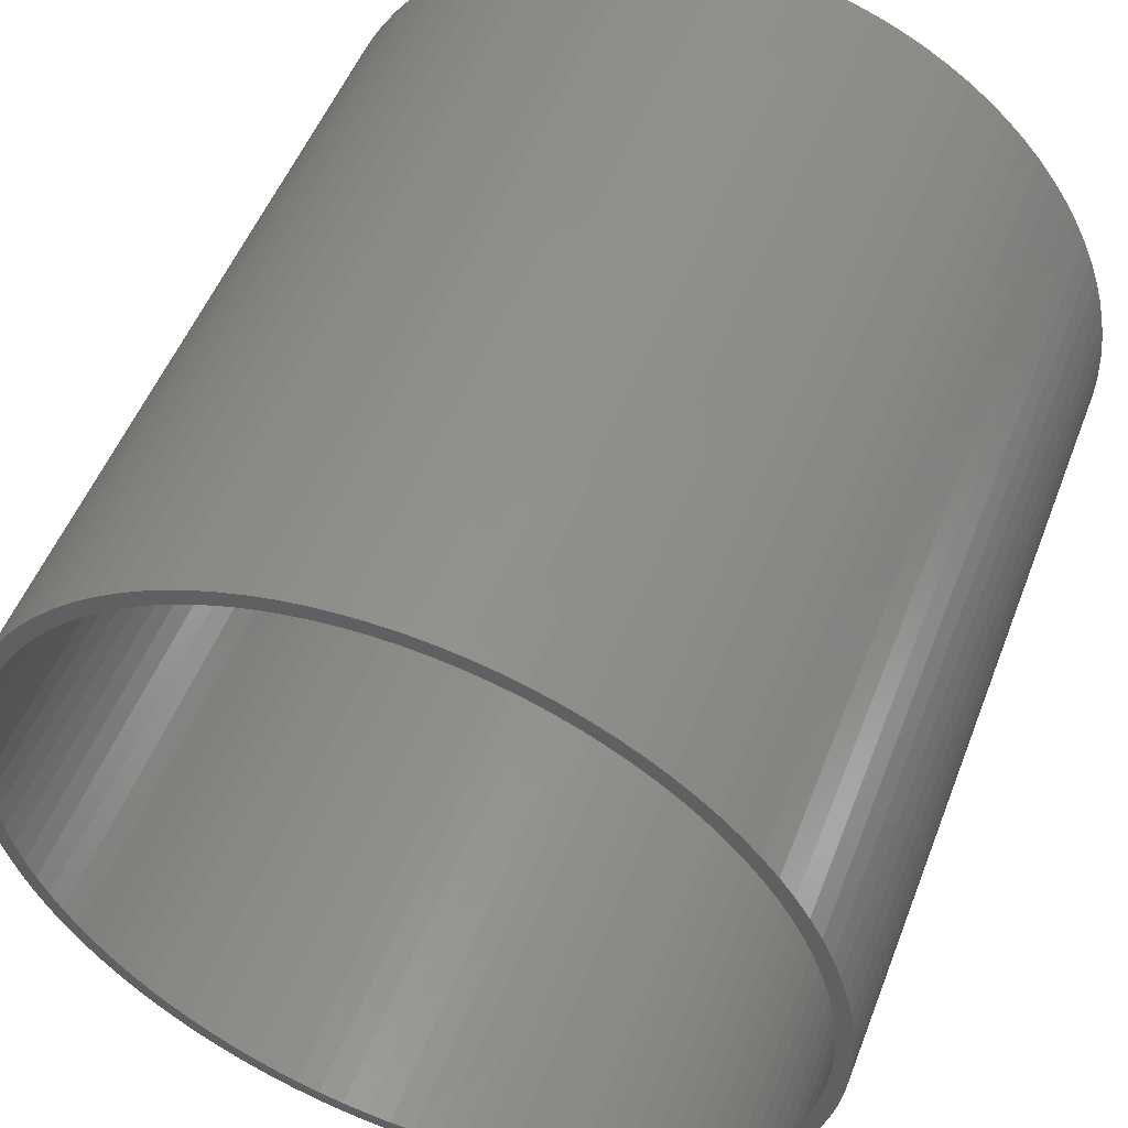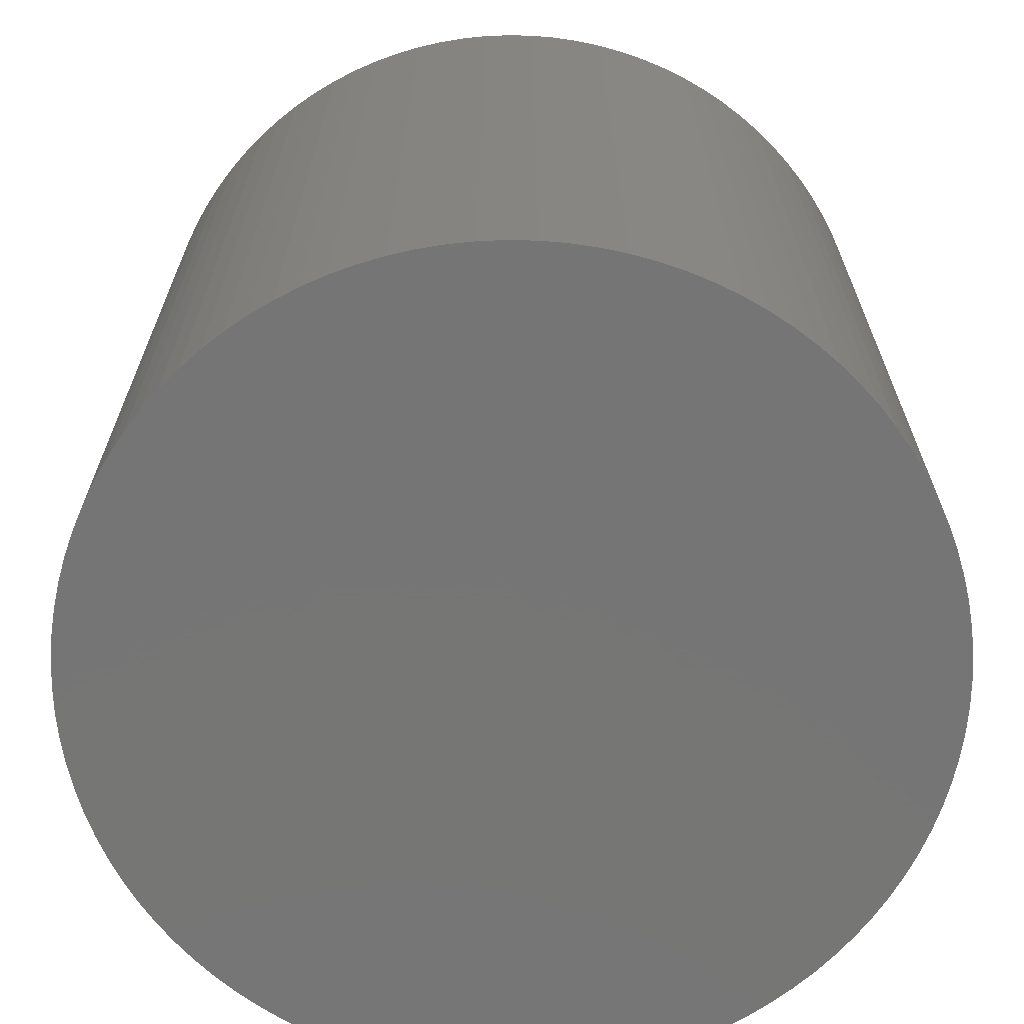
<metadata>
{"format":"stl","ext":"stl","renderer":"f3d","projection":"perspective","resolution":1024,"background":"white","views":[{"elev":51.4,"azim":20.7,"up":"+Y"},{"elev":-68.0,"azim":158.9,"up":"+Z"}]}
</metadata>
<code>
# stl→obj: 400 verts, 796 faces
v 25 0 50
v 24.95 1.57 0
v 24.95 1.57 50
v 25 0 0
v -25 0 0
v -24.95 1.57 50
v -24.95 1.57 0
v -25 0 50
v 1.57 24.95 0
v 0 25 50
v 1.57 24.95 50
v 0 25 0
v -1.57 -24.95 0
v 0 -25 50
v -1.57 -24.95 50
v 0 -25 0
v -18.22 -17.11 0
v -19.26 -15.94 50
v -19.26 -15.94 0
v -18.22 -17.11 50
v 18.22 17.11 50
v 17.11 18.22 0
v 17.11 18.22 50
v 18.22 17.11 0
v -15.94 19.26 0
v -17.11 18.22 50
v -15.94 19.26 50
v -17.11 18.22 0
v -7.725 23.78 0
v -9.203 23.24 50
v -7.725 23.78 50
v -9.203 23.24 0
v -23.24 -9.203 0
v -23.78 -7.725 50
v -23.78 -7.725 0
v -23.24 -9.203 50
v 23.24 9.203 50
v 22.62 10.64 0
v 22.62 10.64 50
v 23.24 9.203 0
v 10.64 22.62 0
v 9.203 23.24 50
v 10.64 22.62 50
v 9.203 23.24 0
v 14.69 20.23 0
v 13.4 21.11 50
v 14.69 20.23 50
v 13.4 21.11 0
v -22.62 10.64 0
v -21.91 12.04 50
v -21.91 12.04 0
v -22.62 10.64 50
v -3.133 24.8 0
v -4.685 24.56 50
v -3.133 24.8 50
v -4.685 24.56 0
v 24.56 4.685 50
v 24.21 6.217 0
v 24.21 6.217 50
v 24.56 4.685 0
v 24.8 3.133 0
v 24.8 3.133 50
v 21.11 13.4 50
v 20.23 14.69 0
v 20.23 14.69 50
v 21.11 13.4 0
v 21.91 12.04 0
v 21.91 12.04 50
v 6.217 24.21 0
v 4.685 24.56 50
v 6.217 24.21 50
v 4.685 24.56 0
v 3.133 24.8 50
v 3.133 24.8 0
v 15.94 19.26 0
v 15.94 19.26 50
v -24.21 6.217 0
v -23.78 7.725 50
v -23.78 7.725 0
v -24.21 6.217 50
v -20.23 14.69 0
v -19.26 15.94 50
v -19.26 15.94 0
v -20.23 14.69 50
v -18.22 17.11 0
v -18.22 17.11 50
v -23.24 9.203 0
v -23.24 9.203 50
v -12.04 21.91 0
v -13.4 21.11 50
v -12.04 21.91 50
v -13.4 21.11 0
v -10.64 22.62 50
v -10.64 22.62 0
v -14.69 20.23 50
v -14.69 20.23 0
v -6.217 24.21 50
v -6.217 24.21 0
v -1.57 24.95 0
v -1.57 24.95 50
v 13.4 -21.11 0
v 14.69 -20.23 50
v 13.4 -21.11 50
v 14.69 -20.23 0
v 10.64 -22.62 0
v 12.04 -21.91 50
v 10.64 -22.62 50
v 12.04 -21.91 0
v -17.11 -18.22 0
v -17.11 -18.22 50
v -10.64 -22.62 0
v -9.203 -23.24 50
v -10.64 -22.62 50
v -9.203 -23.24 0
v -21.11 -13.4 0
v -21.91 -12.04 50
v -21.91 -12.04 0
v -21.11 -13.4 50
v -22.62 -10.64 0
v -22.62 -10.64 50
v -20.23 -14.69 0
v -20.23 -14.69 50
v -24.21 -6.217 0
v -24.56 -4.685 50
v -24.56 -4.685 0
v -24.21 -6.217 50
v 24.95 -1.57 0
v 24.8 -3.133 0
v 24.56 -4.685 0
v 24.21 -6.217 0
v 23.78 -7.725 0
v 23.78 7.725 0
v 23.24 -9.203 0
v 22.62 -10.64 0
v 21.91 -12.04 0
v 21.11 -13.4 0
v 20.23 -14.69 0
v 19.26 -15.94 0
v 19.26 15.94 0
v 18.22 -17.11 0
v 17.11 -18.22 0
v 15.94 -19.26 0
v 12.04 21.91 0
v 9.203 -23.24 0
v 7.725 -23.78 0
v 7.725 23.78 0
v 6.217 -24.21 0
v 4.685 -24.56 0
v 3.133 -24.8 0
v 1.57 -24.95 0
v -3.133 -24.8 0
v -4.685 -24.56 0
v -6.217 -24.21 0
v -7.725 -23.78 0
v -12.04 -21.91 0
v -13.4 -21.11 0
v -14.69 -20.23 0
v -15.94 -19.26 0
v -21.11 13.4 0
v -24.56 4.685 0
v -24.8 -3.133 0
v -24.8 3.133 0
v -24.95 -1.57 0
v 23.78 7.725 50
v 19.26 15.94 50
v 7.725 23.78 50
v 12.04 21.91 50
v -24.56 4.685 50
v -24.8 3.133 50
v -21.11 13.4 50
v 24 0 50
v 23.95 1.507 50
v 24.95 -1.57 50
v 23.81 3.008 50
v 23.95 -1.507 50
v 23.57 4.497 50
v 24.8 -3.133 50
v 23.81 -3.008 50
v 23.25 5.969 50
v 22.83 7.416 50
v 22.31 8.835 50
v 21.72 10.22 50
v 21.03 11.56 50
v 20.26 12.86 50
v 19.42 14.11 50
v 18.49 15.3 50
v 17.5 16.43 50
v 16.43 17.5 50
v 15.3 18.49 50
v 14.11 19.42 50
v 12.86 20.26 50
v 11.56 21.03 50
v 10.22 21.72 50
v 8.835 22.31 50
v 7.416 22.83 50
v 5.969 23.25 50
v 4.497 23.57 50
v 3.008 23.81 50
v 1.507 23.95 50
v 0 24 50
v -1.507 23.95 50
v -3.008 23.81 50
v -4.497 23.57 50
v -5.969 23.25 50
v -7.416 22.83 50
v -8.835 22.31 50
v -10.22 21.72 50
v -11.56 21.03 50
v -12.86 20.26 50
v -14.11 19.42 50
v -15.3 18.49 50
v -16.43 17.5 50
v -17.5 16.43 50
v -18.49 15.3 50
v -19.42 14.11 50
v -20.26 12.86 50
v -21.03 11.56 50
v -21.72 10.22 50
v -22.31 8.835 50
v -22.83 7.416 50
v -23.25 5.969 50
v -23.57 4.497 50
v -23.81 3.008 50
v 24.56 -4.685 50
v 23.57 -4.497 50
v 24.21 -6.217 50
v 23.25 -5.969 50
v 23.78 -7.725 50
v 22.83 -7.416 50
v 23.24 -9.203 50
v 22.31 -8.835 50
v 22.62 -10.64 50
v 21.72 -10.22 50
v 21.91 -12.04 50
v 21.03 -11.56 50
v 21.11 -13.4 50
v 20.26 -12.86 50
v 20.23 -14.69 50
v 19.42 -14.11 50
v 19.26 -15.94 50
v 18.49 -15.3 50
v 18.22 -17.11 50
v 17.5 -16.43 50
v 17.11 -18.22 50
v 16.43 -17.5 50
v 15.94 -19.26 50
v 15.3 -18.49 50
v 14.11 -19.42 50
v 12.86 -20.26 50
v 11.56 -21.03 50
v 10.22 -21.72 50
v 9.203 -23.24 50
v 8.835 -22.31 50
v 7.725 -23.78 50
v 7.416 -22.83 50
v 6.217 -24.21 50
v 5.969 -23.25 50
v 4.685 -24.56 50
v 4.497 -23.57 50
v 3.133 -24.8 50
v 3.008 -23.81 50
v 1.57 -24.95 50
v 1.507 -23.95 50
v 0 -24 50
v -1.507 -23.95 50
v -3.008 -23.81 50
v -3.133 -24.8 50
v -4.497 -23.57 50
v -4.685 -24.56 50
v -5.969 -23.25 50
v -6.217 -24.21 50
v -7.416 -22.83 50
v -7.725 -23.78 50
v -8.835 -22.31 50
v -10.22 -21.72 50
v -11.56 -21.03 50
v -12.04 -21.91 50
v -12.86 -20.26 50
v -13.4 -21.11 50
v -14.11 -19.42 50
v -14.69 -20.23 50
v -15.3 -18.49 50
v -15.94 -19.26 50
v -16.43 -17.5 50
v -17.5 -16.43 50
v -18.49 -15.3 50
v -19.42 -14.11 50
v -20.26 -12.86 50
v -21.03 -11.56 50
v -21.72 -10.22 50
v -22.31 -8.835 50
v -22.83 -7.416 50
v -23.25 -5.969 50
v -23.57 -4.497 50
v -23.81 -3.008 50
v -24.8 -3.133 50
v -23.95 -1.507 50
v -24.95 -1.57 50
v -24 0 50
v -23.95 1.507 50
v 14.11 19.42 2
v 15.3 18.49 2
v -8.835 22.31 2
v -7.416 22.83 2
v -21.03 11.56 2
v -21.72 10.22 2
v 22.31 8.835 2
v 21.72 10.22 2
v 21.03 11.56 2
v 8.835 22.31 2
v 10.22 21.72 2
v 3.008 23.81 2
v 4.497 23.57 2
v -23.57 4.497 2
v -23.81 3.008 2
v -16.43 17.5 2
v -17.5 16.43 2
v -4.497 23.57 2
v -3.008 23.81 2
v 10.22 -21.72 2
v 8.835 -22.31 2
v 17.5 -16.43 2
v 18.49 -15.3 2
v -3.008 -23.81 2
v -4.497 -23.57 2
v -17.5 -16.43 2
v -16.43 -17.5 2
v -23.25 -5.969 2
v -22.83 -7.416 2
v -20.26 -12.86 2
v -19.42 -14.11 2
v 23.81 3.008 2
v 23.57 4.497 2
v 23.25 5.969 2
v 20.26 12.86 2
v 19.42 14.11 2
v 17.5 16.43 2
v 16.43 17.5 2
v 12.86 20.26 2
v 0 24 2
v 1.507 23.95 2
v 11.56 21.03 2
v 5.969 23.25 2
v 7.416 22.83 2
v -23.95 1.507 2
v -24 0 2
v -22.31 8.835 2
v -22.83 7.416 2
v -23.25 5.969 2
v -20.26 12.86 2
v -18.49 15.3 2
v -19.42 14.11 2
v -1.507 23.95 2
v -5.969 23.25 2
v -12.86 20.26 2
v -11.56 21.03 2
v -14.11 19.42 2
v -10.22 21.72 2
v -15.3 18.49 2
v 24 0 2
v 23.95 1.507 2
v 14.11 -19.42 2
v 12.86 -20.26 2
v 11.56 -21.03 2
v 20.26 -12.86 2
v 21.03 -11.56 2
v 21.72 -10.22 2
v 22.31 -8.835 2
v 0 -24 2
v -1.507 -23.95 2
v -5.969 -23.25 2
v -7.416 -22.83 2
v -15.3 -18.49 2
v -23.95 -1.507 2
v -23.81 -3.008 2
v -23.57 -4.497 2
v -21.72 -10.22 2
v -21.03 -11.56 2
v 22.83 7.416 2
v 18.49 15.3 2
v 4.497 -23.57 2
v 3.008 -23.81 2
v 1.507 -23.95 2
v 23.25 -5.969 2
v 23.57 -4.497 2
v 22.83 -7.416 2
v 23.81 -3.008 2
v 5.969 -23.25 2
v 7.416 -22.83 2
v 16.43 -17.5 2
v 15.3 -18.49 2
v 19.42 -14.11 2
v -8.835 -22.31 2
v -10.22 -21.72 2
v -11.56 -21.03 2
v -12.86 -20.26 2
v -14.11 -19.42 2
v -22.31 -8.835 2
v 23.95 -1.507 2
v -18.49 -15.3 2
f 1 2 3
f 2 1 4
f 5 6 7
f 6 5 8
f 9 10 11
f 10 9 12
f 13 14 15
f 14 13 16
f 17 18 19
f 18 17 20
f 21 22 23
f 22 21 24
f 25 26 27
f 26 25 28
f 29 30 31
f 30 29 32
f 33 34 35
f 34 33 36
f 37 38 39
f 38 37 40
f 41 42 43
f 42 41 44
f 45 46 47
f 46 45 48
f 49 50 51
f 50 49 52
f 53 54 55
f 54 53 56
f 57 58 59
f 58 57 60
f 3 61 62
f 61 3 2
f 63 64 65
f 64 63 66
f 39 67 68
f 67 39 38
f 69 70 71
f 70 69 72
f 72 73 70
f 73 72 74
f 75 47 76
f 47 75 45
f 77 78 79
f 78 77 80
f 81 82 83
f 82 81 84
f 85 26 28
f 26 85 86
f 87 52 49
f 52 87 88
f 89 90 91
f 90 89 92
f 32 93 30
f 93 32 94
f 92 95 90
f 95 92 96
f 56 97 54
f 97 56 98
f 99 55 100
f 55 99 53
f 101 102 103
f 102 101 104
f 105 106 107
f 106 105 108
f 109 20 17
f 20 109 110
f 111 112 113
f 112 111 114
f 115 116 117
f 116 115 118
f 119 36 33
f 36 119 120
f 121 118 115
f 118 121 122
f 123 124 125
f 124 123 126
f 127 2 4
f 128 2 127
f 128 61 2
f 129 61 128
f 129 60 61
f 130 60 129
f 130 58 60
f 131 58 130
f 131 132 58
f 133 132 131
f 133 40 132
f 134 40 133
f 134 38 40
f 135 38 134
f 135 67 38
f 136 67 135
f 136 66 67
f 137 66 136
f 137 64 66
f 138 64 137
f 138 139 64
f 140 139 138
f 140 24 139
f 141 24 140
f 141 22 24
f 142 22 141
f 142 75 22
f 104 75 142
f 104 45 75
f 101 45 104
f 101 48 45
f 108 48 101
f 108 143 48
f 105 143 108
f 105 41 143
f 144 41 105
f 144 44 41
f 145 44 144
f 145 146 44
f 147 146 145
f 147 69 146
f 148 69 147
f 148 72 69
f 149 72 148
f 149 74 72
f 150 74 149
f 150 9 74
f 16 9 150
f 16 12 9
f 13 12 16
f 13 99 12
f 151 99 13
f 151 53 99
f 152 53 151
f 152 56 53
f 153 56 152
f 153 98 56
f 154 98 153
f 154 29 98
f 114 29 154
f 114 32 29
f 111 32 114
f 111 94 32
f 155 94 111
f 155 89 94
f 156 89 155
f 156 92 89
f 157 92 156
f 157 96 92
f 158 96 157
f 158 25 96
f 109 25 158
f 109 28 25
f 17 28 109
f 17 85 28
f 19 85 17
f 19 83 85
f 121 83 19
f 121 81 83
f 115 81 121
f 115 159 81
f 117 159 115
f 117 51 159
f 119 51 117
f 119 49 51
f 33 49 119
f 33 87 49
f 35 87 33
f 35 79 87
f 123 79 35
f 123 77 79
f 125 77 123
f 125 160 77
f 161 160 125
f 161 162 160
f 163 162 161
f 163 7 162
f 7 163 5
f 62 60 57
f 60 62 61
f 164 40 37
f 40 164 132
f 59 132 164
f 132 59 58
f 65 139 165
f 139 65 64
f 165 24 21
f 24 165 139
f 68 66 63
f 66 68 67
f 146 71 166
f 71 146 69
f 44 166 42
f 166 44 146
f 74 11 73
f 11 74 9
f 48 167 46
f 167 48 143
f 143 43 167
f 43 143 41
f 22 76 23
f 76 22 75
f 162 168 160
f 168 162 169
f 83 86 85
f 86 83 82
f 51 170 159
f 170 51 50
f 159 84 81
f 84 159 170
f 79 88 87
f 88 79 78
f 160 80 77
f 80 160 168
f 7 169 162
f 169 7 6
f 171 1 3
f 172 3 62
f 1 171 173
f 174 62 57
f 175 173 171
f 176 57 59
f 173 175 177
f 178 177 175
f 3 172 171
f 62 174 172
f 179 59 164
f 57 176 174
f 59 179 176
f 180 164 37
f 164 180 179
f 181 37 39
f 37 181 180
f 182 39 68
f 39 182 181
f 183 68 63
f 68 183 182
f 63 184 183
f 65 184 63
f 65 185 184
f 165 185 65
f 165 186 185
f 21 186 165
f 21 187 186
f 23 187 21
f 23 188 187
f 76 188 23
f 76 189 188
f 47 189 76
f 47 190 189
f 46 190 47
f 46 191 190
f 167 191 46
f 167 192 191
f 43 192 167
f 43 193 192
f 42 193 43
f 42 194 193
f 166 194 42
f 166 195 194
f 71 195 166
f 71 196 195
f 70 196 71
f 70 197 196
f 73 197 70
f 73 198 197
f 11 198 73
f 11 199 198
f 10 199 11
f 10 200 199
f 10 201 200
f 100 201 10
f 100 202 201
f 55 202 100
f 55 203 202
f 54 203 55
f 54 204 203
f 97 204 54
f 97 205 204
f 31 205 97
f 31 206 205
f 30 206 31
f 30 207 206
f 93 207 30
f 93 208 207
f 91 208 93
f 91 209 208
f 90 209 91
f 90 210 209
f 95 210 90
f 95 211 210
f 27 211 95
f 27 212 211
f 26 212 27
f 26 213 212
f 86 213 26
f 86 214 213
f 82 214 86
f 82 215 214
f 84 215 82
f 84 216 215
f 170 216 84
f 216 170 217
f 50 217 170
f 217 50 218
f 52 218 50
f 218 52 219
f 88 219 52
f 219 88 220
f 78 220 88
f 220 78 221
f 80 221 78
f 221 80 222
f 168 222 80
f 222 168 223
f 169 223 168
f 177 178 224
f 225 224 178
f 224 225 226
f 227 226 225
f 226 227 228
f 229 228 227
f 228 229 230
f 231 230 229
f 230 231 232
f 233 232 231
f 232 233 234
f 235 234 233
f 234 235 236
f 237 236 235
f 237 238 236
f 239 238 237
f 239 240 238
f 241 240 239
f 241 242 240
f 243 242 241
f 243 244 242
f 245 244 243
f 245 246 244
f 247 246 245
f 247 102 246
f 248 102 247
f 248 103 102
f 249 103 248
f 249 106 103
f 250 106 249
f 250 107 106
f 251 107 250
f 251 252 107
f 253 252 251
f 253 254 252
f 255 254 253
f 255 256 254
f 257 256 255
f 257 258 256
f 259 258 257
f 259 260 258
f 261 260 259
f 261 262 260
f 263 262 261
f 264 262 263
f 264 14 262
f 265 14 264
f 265 15 14
f 266 15 265
f 266 267 15
f 268 267 266
f 268 269 267
f 270 269 268
f 270 271 269
f 272 271 270
f 272 273 271
f 274 273 272
f 274 112 273
f 275 112 274
f 275 113 112
f 276 113 275
f 276 277 113
f 278 277 276
f 278 279 277
f 280 279 278
f 280 281 279
f 282 281 280
f 282 283 281
f 284 283 282
f 284 110 283
f 285 110 284
f 285 20 110
f 286 20 285
f 286 18 20
f 287 18 286
f 287 122 18
f 288 122 287
f 118 288 289
f 288 118 122
f 116 289 290
f 289 116 118
f 120 290 291
f 290 120 116
f 36 291 292
f 291 36 120
f 34 292 293
f 126 293 294
f 292 34 36
f 124 294 295
f 296 295 297
f 298 297 299
f 223 169 300
f 293 126 34
f 6 300 169
f 294 124 126
f 300 6 299
f 295 296 124
f 8 299 6
f 297 298 296
f 299 8 298
f 94 91 93
f 91 94 89
f 96 27 95
f 27 96 25
f 98 31 97
f 31 98 29
f 12 100 10
f 100 12 99
f 173 4 1
f 4 173 127
f 16 262 14
f 262 16 150
f 149 258 260
f 258 149 148
f 144 107 252
f 107 144 105
f 147 254 256
f 254 147 145
f 104 246 102
f 246 104 142
f 244 140 242
f 140 244 141
f 108 103 106
f 103 108 101
f 242 138 240
f 138 242 140
f 238 136 236
f 136 238 137
f 232 133 230
f 133 232 134
f 236 135 234
f 135 236 136
f 224 128 177
f 128 224 129
f 230 131 228
f 131 230 133
f 109 283 110
f 283 109 158
f 155 113 277
f 113 155 111
f 157 279 281
f 279 157 156
f 114 273 112
f 273 114 154
f 153 269 271
f 269 153 152
f 151 15 267
f 15 151 13
f 117 120 119
f 120 117 116
f 19 122 121
f 122 19 18
f 35 126 123
f 126 35 34
f 125 296 161
f 296 125 124
f 163 8 5
f 8 163 298
f 150 260 262
f 260 150 149
f 148 256 258
f 256 148 147
f 145 252 254
f 252 145 144
f 142 244 246
f 244 142 141
f 240 137 238
f 137 240 138
f 234 134 232
f 134 234 135
f 226 129 224
f 129 226 130
f 177 127 173
f 127 177 128
f 158 281 283
f 281 158 157
f 156 277 279
f 277 156 155
f 154 271 273
f 271 154 153
f 152 267 269
f 267 152 151
f 161 298 163
f 298 161 296
f 228 130 226
f 130 228 131
f 301 189 190
f 189 301 302
f 303 205 206
f 205 303 304
f 218 305 217
f 305 218 306
f 307 182 308
f 182 307 181
f 308 183 309
f 183 308 182
f 310 193 194
f 193 310 311
f 312 197 198
f 197 312 313
f 223 314 222
f 314 223 315
f 213 316 212
f 316 213 317
f 318 202 203
f 202 318 319
f 320 253 251
f 253 320 321
f 322 241 323
f 241 322 243
f 324 268 266
f 268 324 325
f 284 326 285
f 326 284 327
f 292 328 293
f 328 292 329
f 287 330 288
f 330 287 331
f 332 176 333
f 176 332 174
f 333 179 334
f 179 333 176
f 335 185 336
f 185 335 184
f 337 188 338
f 188 337 187
f 339 190 191
f 190 339 301
f 340 199 200
f 199 340 341
f 342 191 192
f 191 342 339
f 343 195 196
f 195 343 344
f 313 196 197
f 196 313 343
f 299 345 300
f 345 299 346
f 220 347 219
f 347 220 348
f 221 348 220
f 348 221 349
f 217 350 216
f 350 217 305
f 215 351 214
f 351 215 352
f 353 200 201
f 200 353 340
f 354 203 204
f 203 354 318
f 355 208 209
f 208 355 356
f 357 209 210
f 209 357 355
f 358 206 207
f 206 358 303
f 359 210 211
f 210 359 357
f 360 172 361
f 172 360 171
f 362 249 248
f 249 362 363
f 364 251 250
f 251 364 320
f 365 235 366
f 235 365 237
f 367 231 368
f 231 367 233
f 369 265 264
f 265 369 370
f 371 272 270
f 272 371 372
f 373 284 282
f 284 373 327
f 295 374 297
f 374 295 375
f 293 376 294
f 376 293 328
f 294 375 295
f 375 294 376
f 289 377 290
f 377 289 378
f 334 180 379
f 180 334 179
f 379 181 307
f 181 379 180
f 336 186 380
f 186 336 185
f 380 187 337
f 187 380 186
f 219 306 218
f 306 219 347
f 222 349 221
f 349 222 314
f 319 201 202
f 201 319 353
f 356 207 208
f 207 356 358
f 316 211 212
f 211 316 359
f 381 261 259
f 261 381 382
f 383 264 263
f 264 383 369
f 384 225 385
f 225 384 227
f 368 229 386
f 229 368 231
f 385 178 387
f 178 385 225
f 386 227 384
f 227 386 229
f 382 263 261
f 263 382 383
f 388 259 257
f 259 388 381
f 321 255 253
f 255 321 389
f 389 257 255
f 257 389 388
f 390 243 322
f 243 390 245
f 391 248 247
f 248 391 362
f 390 247 245
f 247 390 391
f 363 250 249
f 250 363 364
f 366 233 367
f 233 366 235
f 392 237 365
f 237 392 239
f 323 239 392
f 239 323 241
f 393 275 274
f 275 393 394
f 370 266 265
f 266 370 324
f 372 274 272
f 274 372 393
f 394 276 275
f 276 394 395
f 396 280 278
f 280 396 397
f 395 278 276
f 278 395 396
f 397 282 280
f 282 397 373
f 291 329 292
f 329 291 398
f 297 346 299
f 346 297 374
f 361 399 360
f 332 399 361
f 332 387 399
f 333 387 332
f 333 385 387
f 334 385 333
f 334 384 385
f 379 384 334
f 379 386 384
f 307 386 379
f 307 368 386
f 308 368 307
f 308 367 368
f 309 367 308
f 309 366 367
f 335 366 309
f 335 365 366
f 336 365 335
f 336 392 365
f 380 392 336
f 380 323 392
f 337 323 380
f 337 322 323
f 338 322 337
f 338 390 322
f 302 390 338
f 302 391 390
f 301 391 302
f 301 362 391
f 339 362 301
f 339 363 362
f 342 363 339
f 342 364 363
f 311 364 342
f 311 320 364
f 310 320 311
f 310 321 320
f 344 321 310
f 344 389 321
f 343 389 344
f 343 388 389
f 313 388 343
f 313 381 388
f 312 381 313
f 312 382 381
f 341 382 312
f 341 383 382
f 340 383 341
f 340 369 383
f 353 369 340
f 353 370 369
f 319 370 353
f 319 324 370
f 318 324 319
f 318 325 324
f 354 325 318
f 354 371 325
f 304 371 354
f 304 372 371
f 303 372 304
f 303 393 372
f 358 393 303
f 358 394 393
f 356 394 358
f 356 395 394
f 355 395 356
f 355 396 395
f 357 396 355
f 357 397 396
f 359 397 357
f 359 373 397
f 316 373 359
f 316 327 373
f 317 327 316
f 317 326 327
f 351 326 317
f 351 400 326
f 352 400 351
f 352 331 400
f 350 331 352
f 350 330 331
f 305 330 350
f 305 378 330
f 306 378 305
f 306 377 378
f 347 377 306
f 347 398 377
f 348 398 347
f 348 329 398
f 349 329 348
f 349 328 329
f 314 328 349
f 314 376 328
f 315 376 314
f 315 375 376
f 345 375 315
f 345 374 375
f 374 345 346
f 288 378 289
f 378 288 330
f 290 398 291
f 398 290 377
f 286 331 287
f 331 286 400
f 285 400 286
f 400 285 326
f 361 174 332
f 174 361 172
f 309 184 335
f 184 309 183
f 302 188 189
f 188 302 338
f 311 192 193
f 192 311 342
f 341 198 199
f 198 341 312
f 344 194 195
f 194 344 310
f 300 315 223
f 315 300 345
f 216 352 215
f 352 216 350
f 214 317 213
f 317 214 351
f 304 204 205
f 204 304 354
f 387 175 399
f 175 387 178
f 399 171 360
f 171 399 175
f 325 270 268
f 270 325 371

</code>
